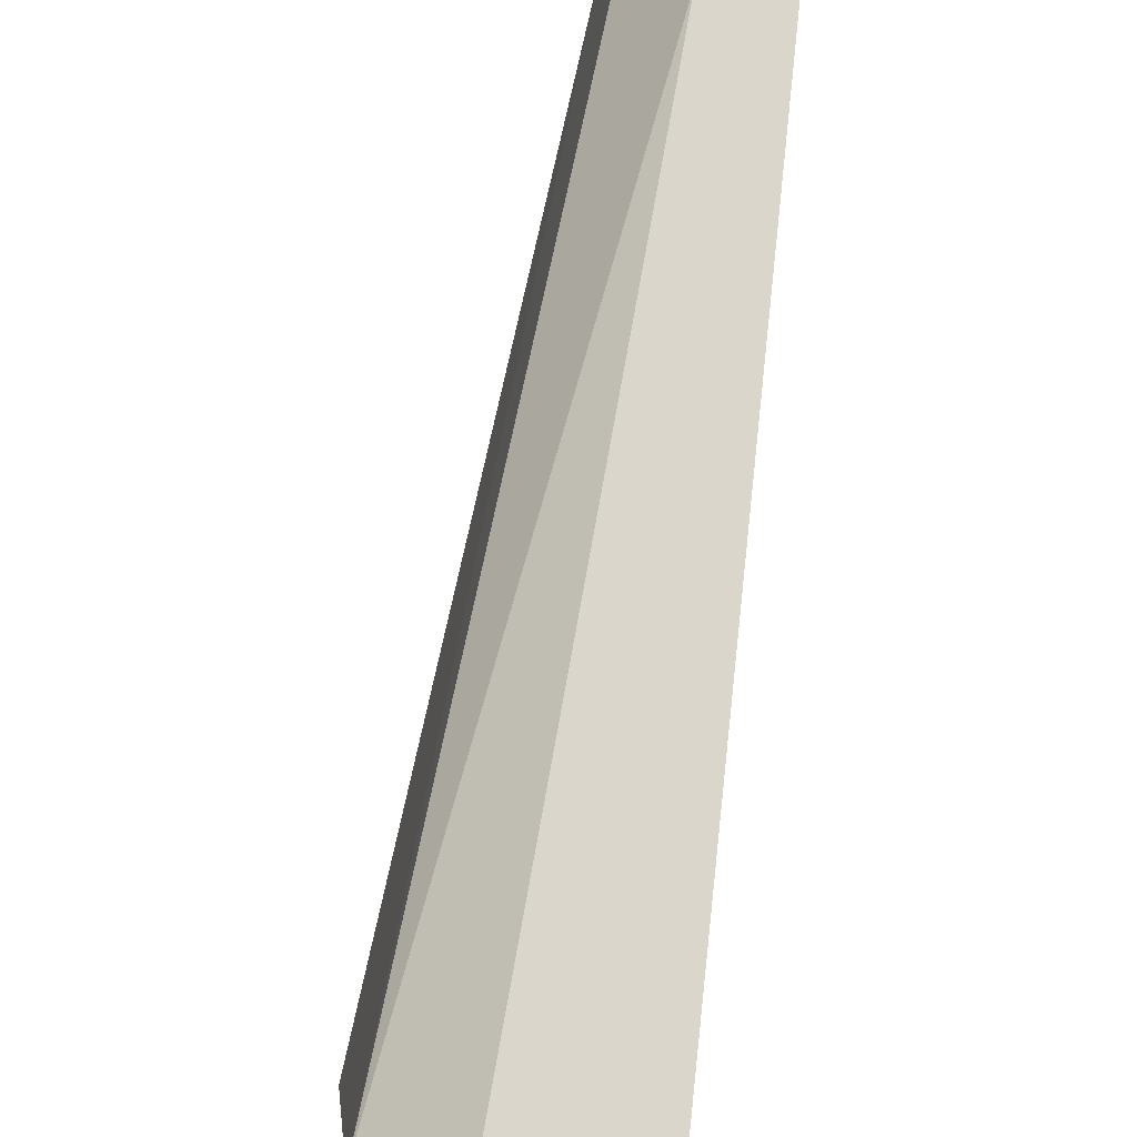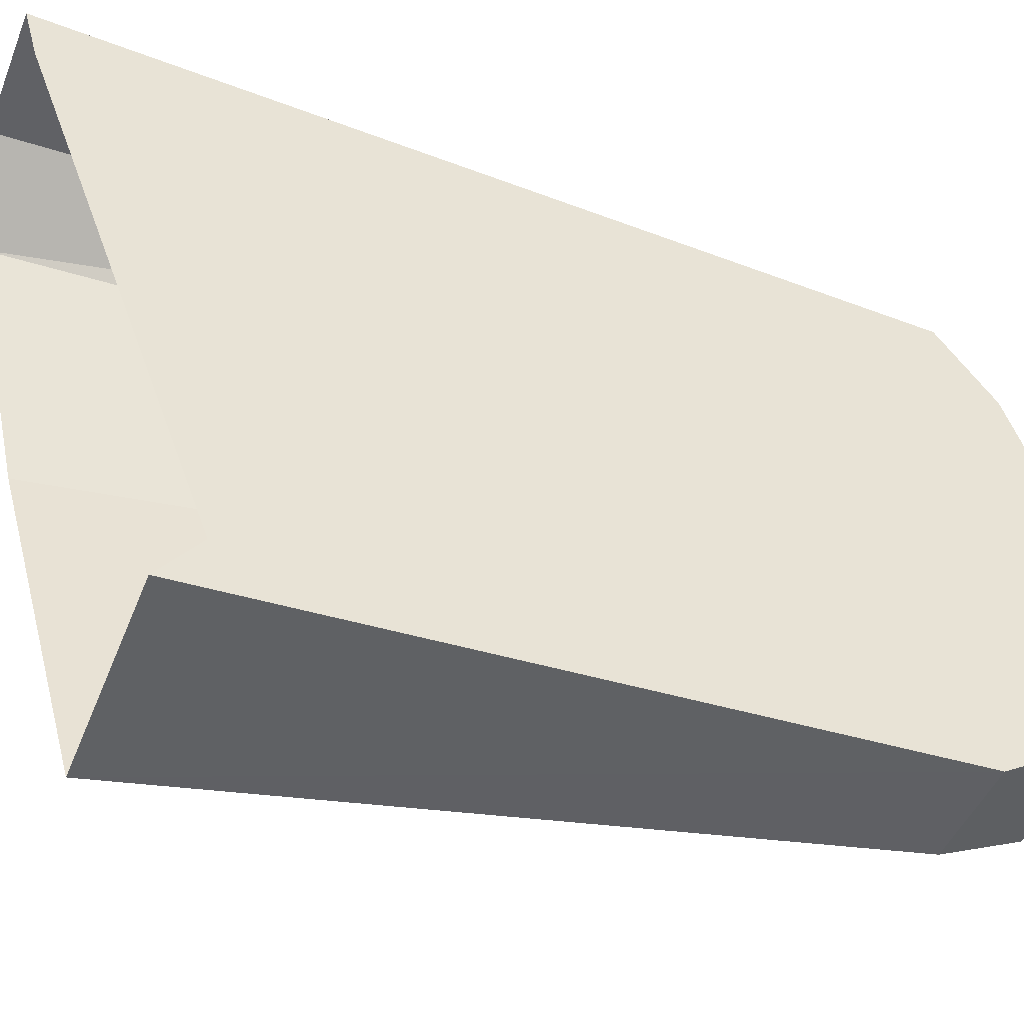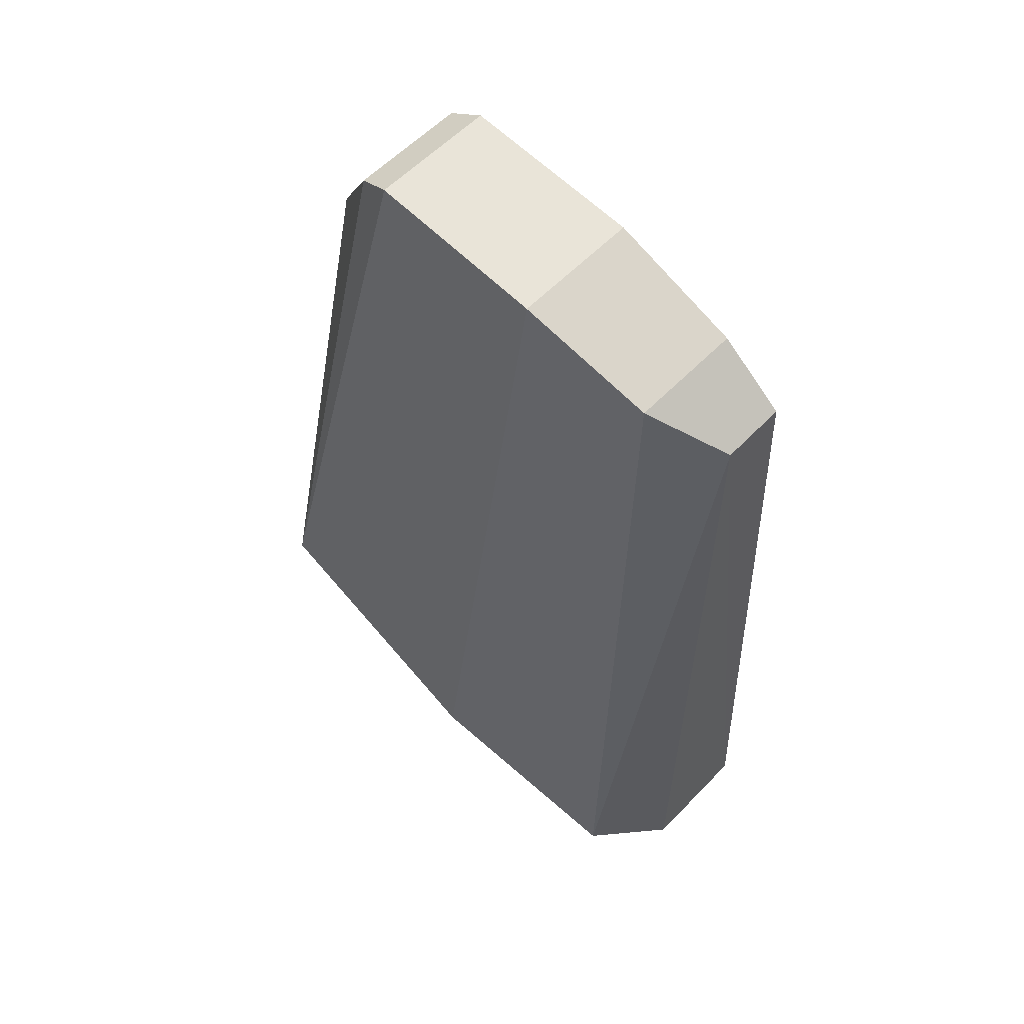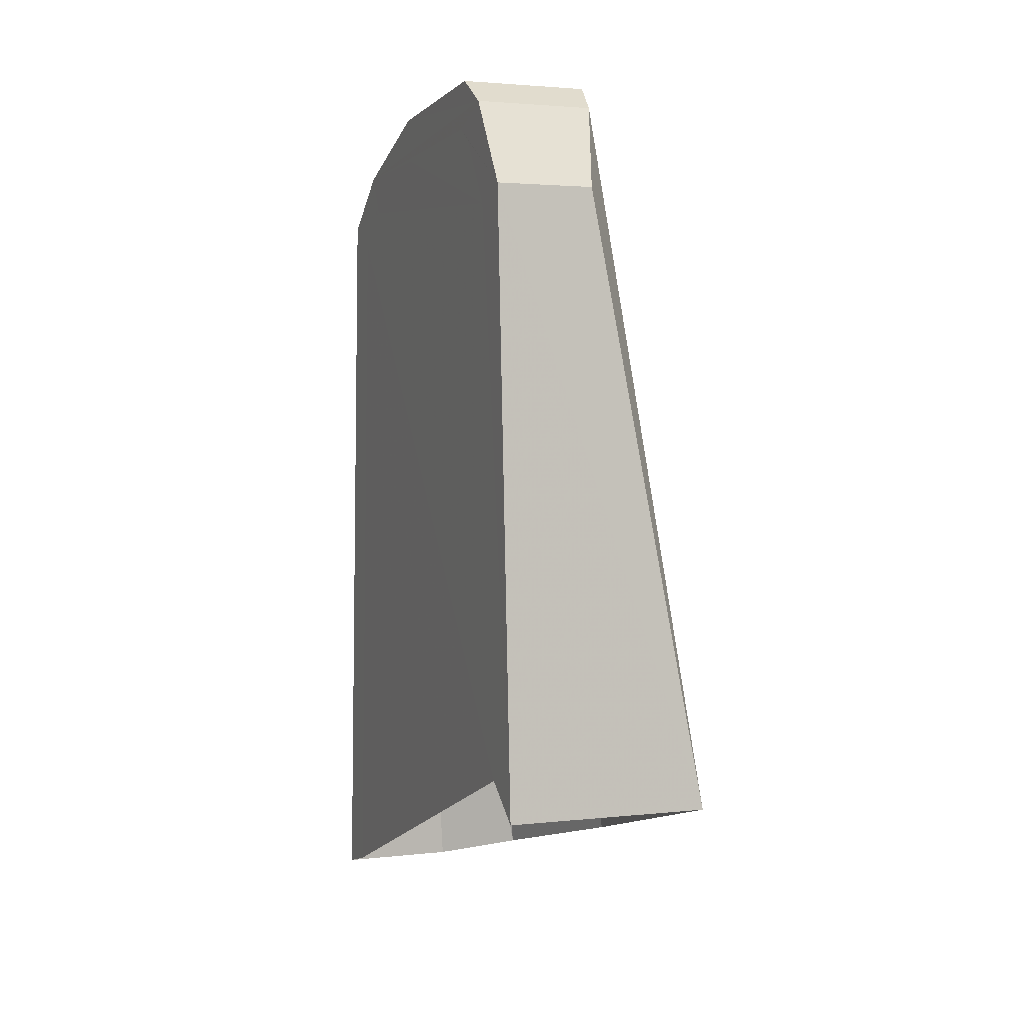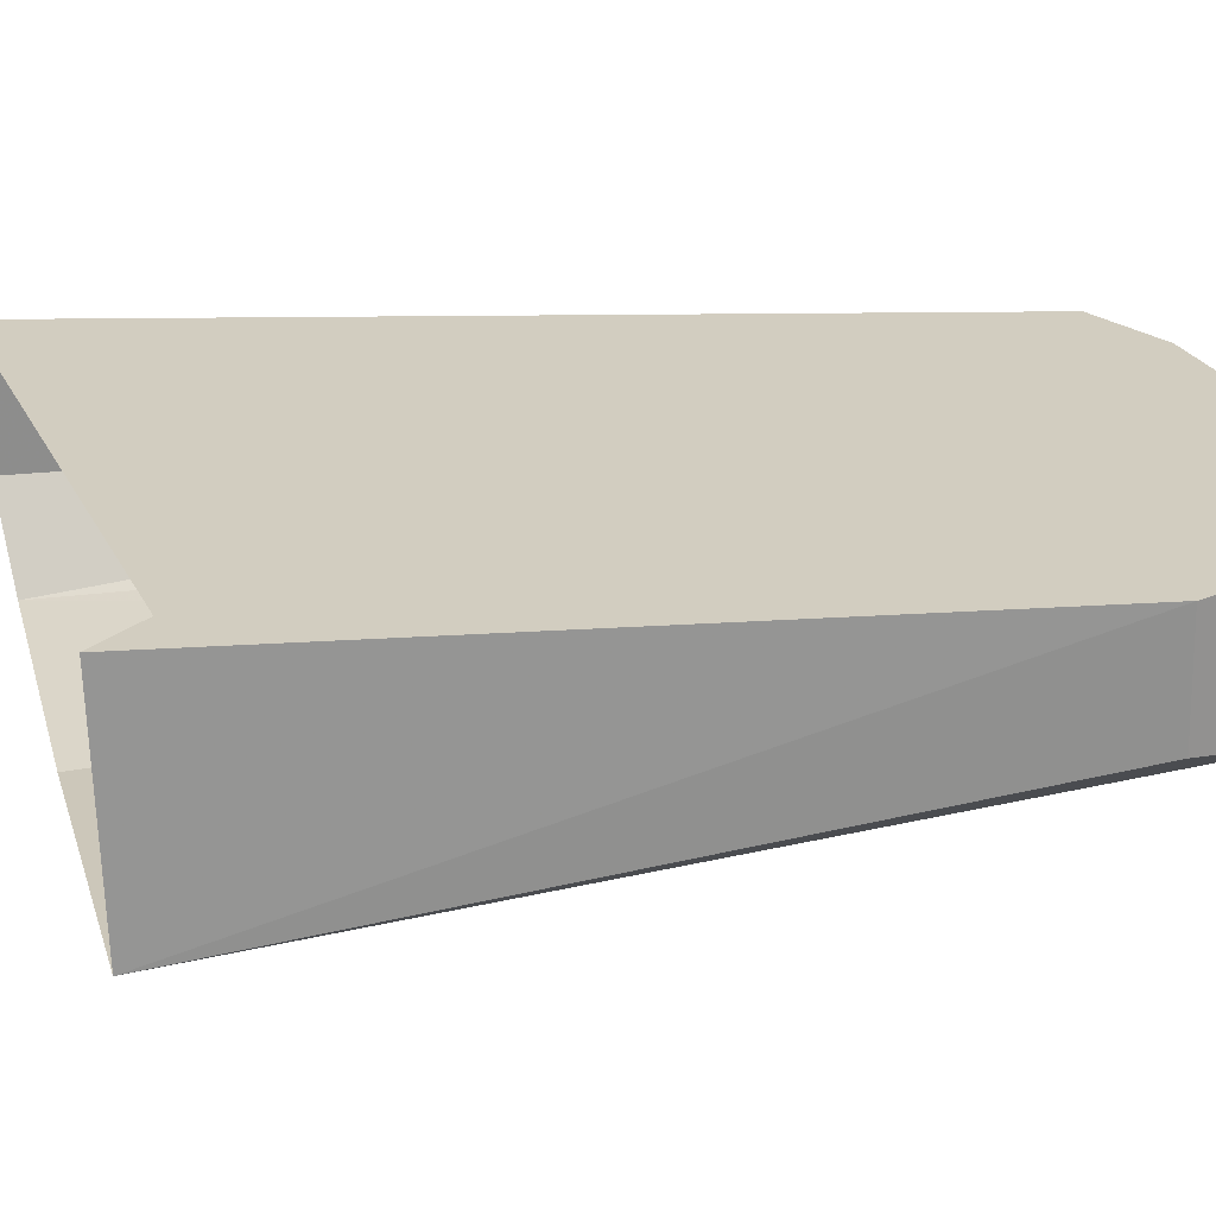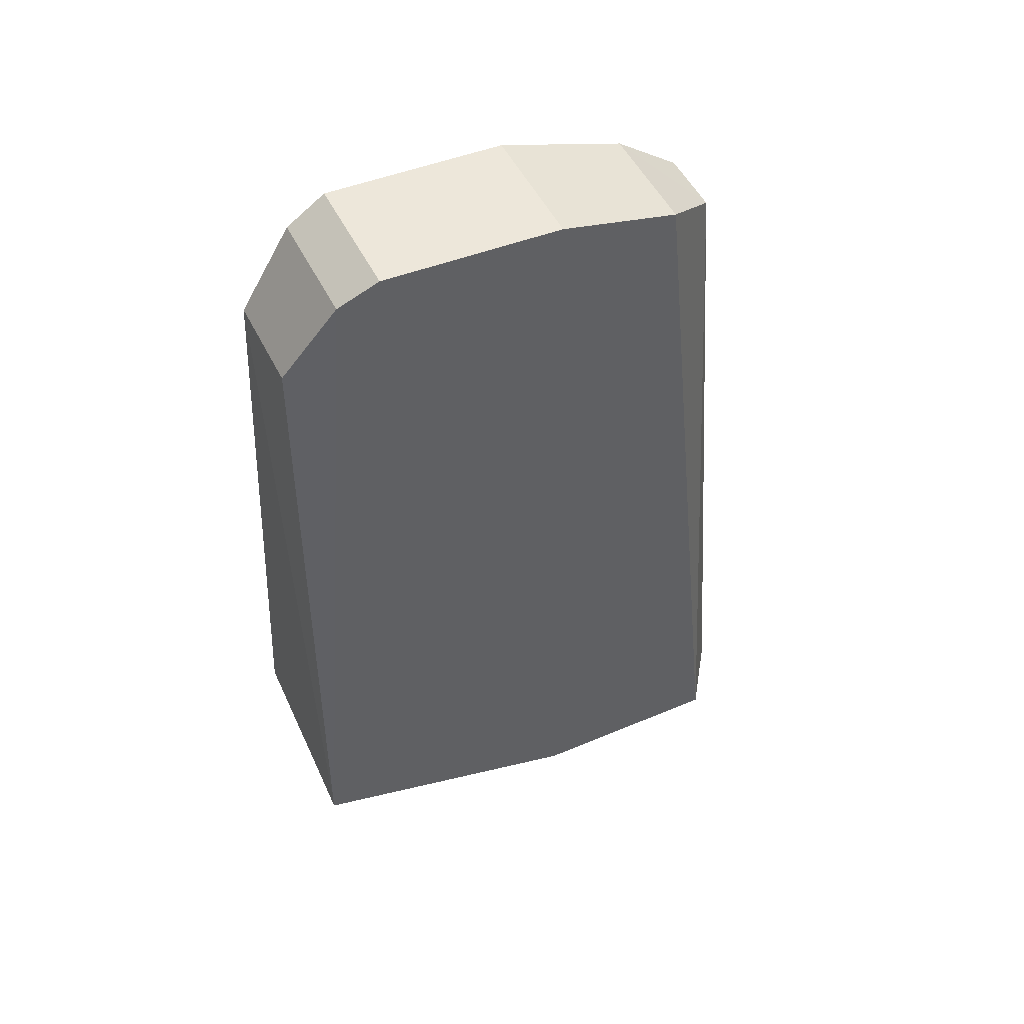
<metadata>
{"format":"obj","ext":"obj","renderer":"f3d","projection":"perspective","resolution":1024,"background":"white","views":[{"elev":76.8,"azim":-173.7,"up":"+Y"},{"elev":-47.1,"azim":-111.5,"up":"+Y"},{"elev":59.0,"azim":134.7,"up":"+Z"},{"elev":2.8,"azim":-20.1,"up":"+Z"},{"elev":-66.1,"azim":-88.6,"up":"+Y"},{"elev":52.1,"azim":64.7,"up":"+Z"}]}
</metadata>
<code>
v 0.1292 0.04928 0.1725
v 0.1293 0.0442 0.1744
v 0.1294 0.03724 0.1748
v 0.1294 0.03639 0.1743
v 0.1295 0.0346 0.1714
v 0.1295 0.03326 0.1474
v 0.1291 0.05255 0.1399
v 0.1292 0.05118 0.171
v 0.1337 0.03287 0.172
v 0.1381 0.0312 0.146
v 0.1295 0.0328 0.172
v 0.1345 0.03516 0.1757
v 0.1295 0.03507 0.1757
v 0.1294 0.03677 0.1768
v 0.1349 0.03686 0.1768
v 0.1293 0.04456 0.1763
v 0.1292 0.05014 0.1742
v 0.1341 0.05023 0.1742
v 0.1348 0.04466 0.1763
v 0.132 0.05303 0.172
v 0.1291 0.05297 0.172
v 0.1291 0.05451 0.1393
v 0.1342 0.05461 0.1393
v 0.1373 0.05238 0.1402
v 0.1385 0.04312 0.1427
v 0.1295 0.03133 0.1459
f 2 5 1
f 2 3 5
f 3 4 5
f 1 5 8
f 5 6 8
f 6 7 8
f 9 10 11
f 9 12 10
f 12 9 13
f 13 9 11
f 14 15 12
f 13 14 12
f 14 13 16
f 17 16 13
f 17 18 16
f 16 18 19
f 17 20 18
f 21 20 17
f 22 20 21
f 20 22 23
f 24 20 23
f 20 24 18
f 18 24 19
f 25 19 24
f 19 25 10
f 19 10 15
f 12 15 10
f 16 19 15
f 14 16 15
f 22 21 8
f 8 21 1
f 21 17 1
f 1 17 2
f 2 17 3
f 3 17 13
f 13 11 3
f 4 3 11
f 5 4 11
f 26 5 11
f 6 5 26
f 26 11 10
f 7 22 8

</code>
